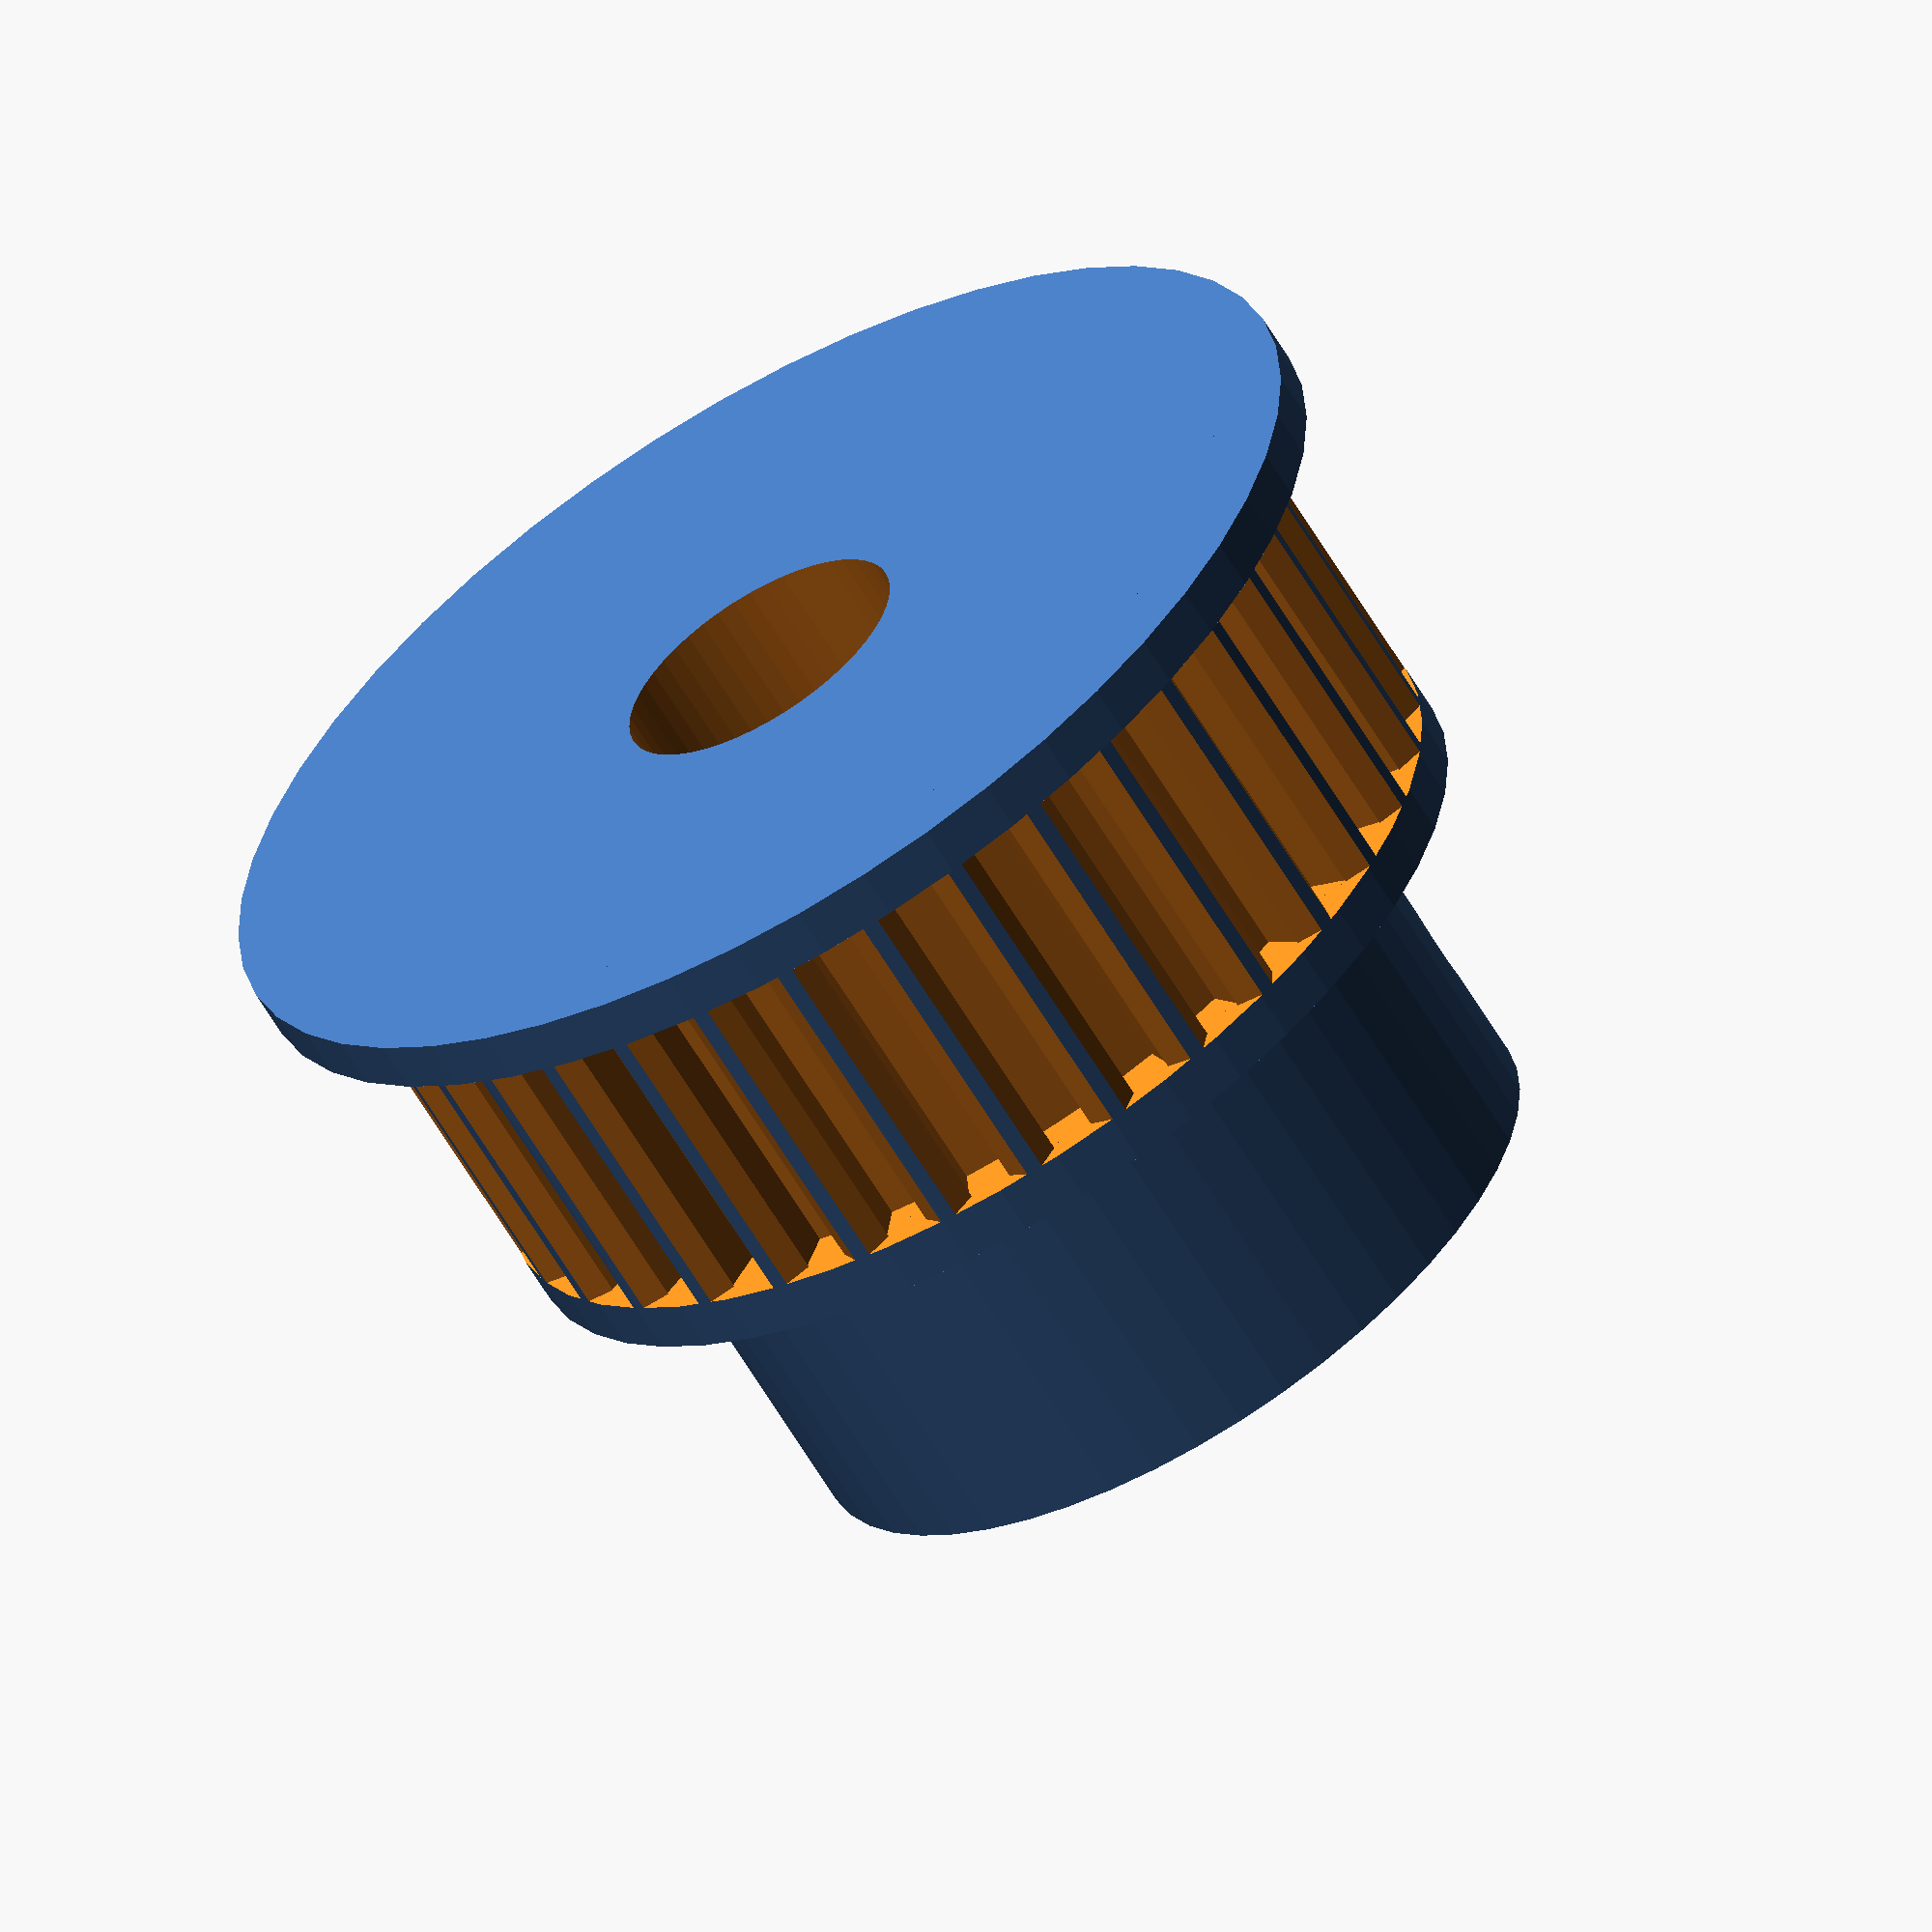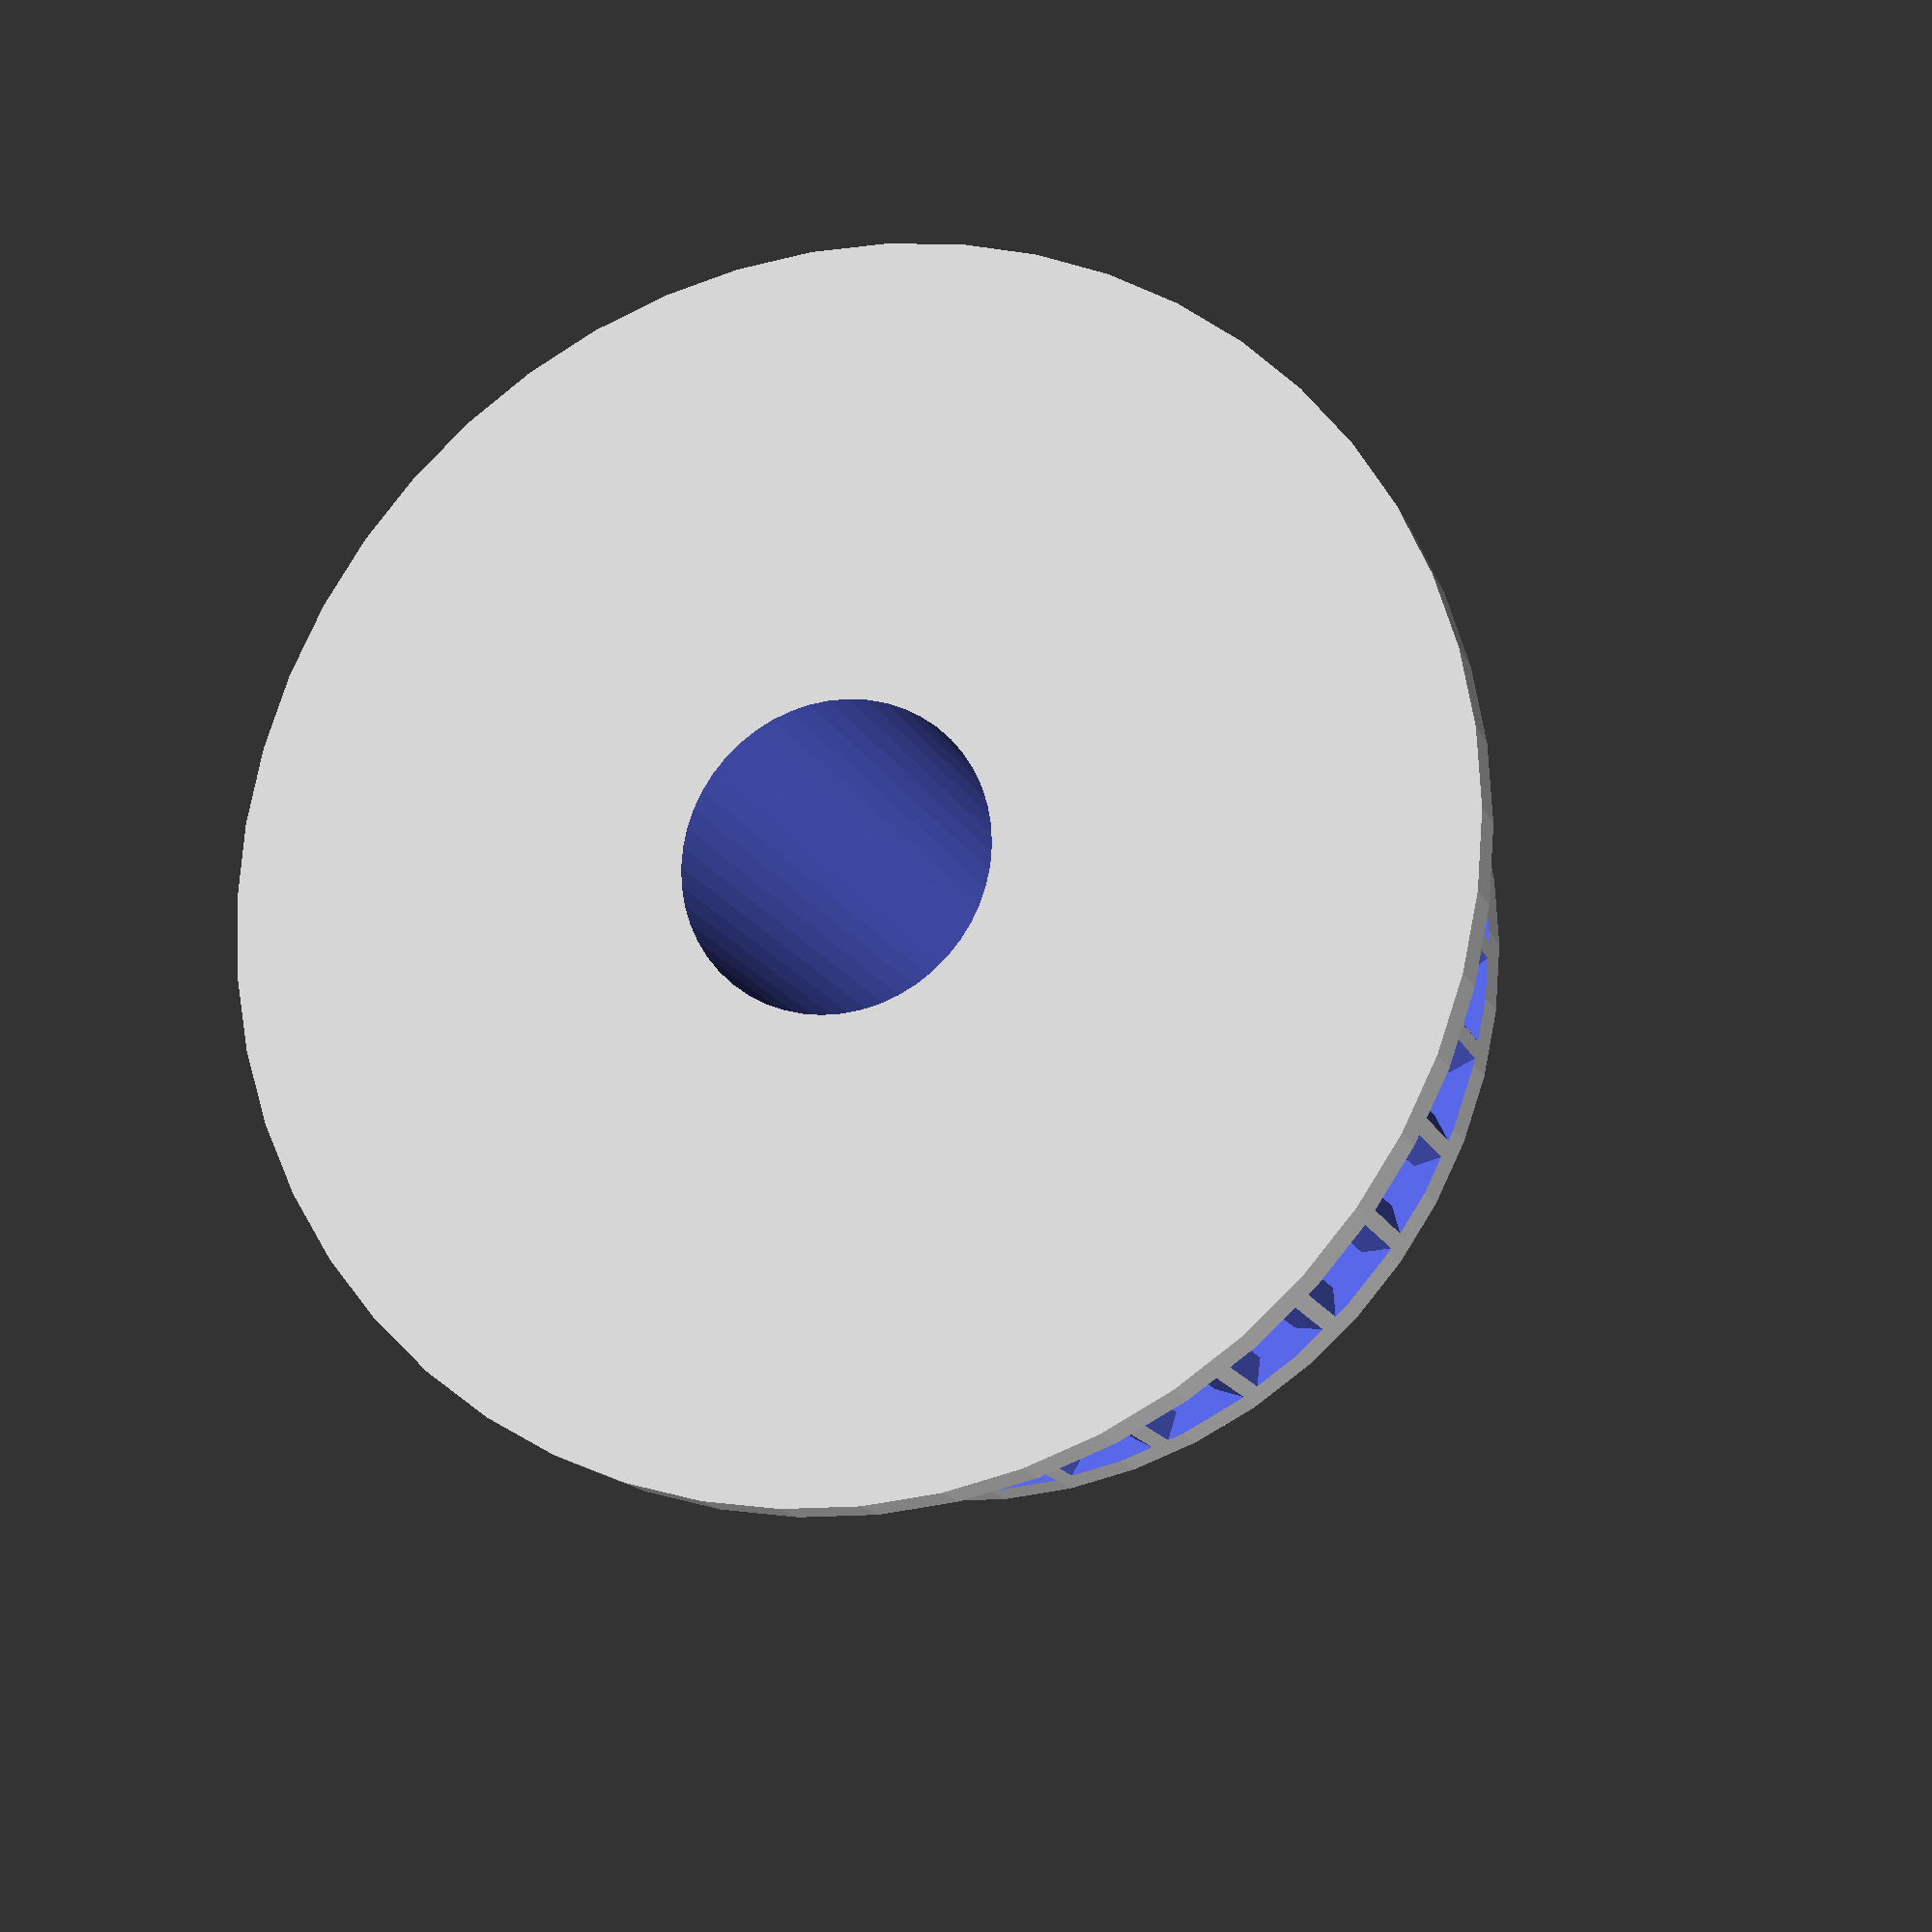
<openscad>
Outside_Diamter = 21.0;//[10.0:100.0]
Face_Width = 7;//[1:20]
Pitch = 2.0; //[2.0:6.0]
Core_Diameter = 6.0; //[1.0:7.0]
Shaft_Lenght = 7;//[1:15]
Shaft_Thickness= 5;//[1:15]
Grub_Screw_Radius = 1.3; //[0.5:2.0]
Grub_Screw_Number = 1;//[0,1,2,3,4]

$fn= 50;
d1=((Pitch*360)/(2*(22/7)*Outside_Diamter/2));
n = (360/d1);
d2= 360/Grub_Screw_Number;
module tooth (){
   
    $fn= 4;
    rotate([0,0,45])
    cylinder ( r = Pitch/2.9, h = Face_Width);
 translate([Pitch/1.9,0,0])
    rotate([0,0,90])
   cylinder ( r = Pitch/2, h = Face_Width);
      
        }
    
    module Gear (){
cylinder (r=Outside_Diamter/2, h = Face_Width+2); 
translate([0,0,Face_Width+2])cylinder (r=Shaft_Thickness+Core_Diameter/2, h =Shaft_Lenght); 
translate([0,0,0])cylinder (r=Outside_Diamter/2+1.5, h = 1);}
    module core(){
translate([0,0,-1])cylinder (r=Core_Diameter/2, h = Face_Width+1000);}    
    module gearteeth(){ 
for (i = [3:1:2+n]){
    $fn=4;
    rotate([0,0,i*d1])    
    translate ([Outside_Diamter/2-Pitch/2.15,0,1])
    tooth();}}
module grubscrew(){
  for (i = [1:1:Grub_Screw_Number]){
    rotate([0,90,i*d2])
  translate([-(Face_Width+2+Grub_Screw_Radius+3),0,0])cylinder (r=Grub_Screw_Radius, h = Shaft_Thickness+5+Core_Diameter/2);       
    }}
 difference () {
   Gear(); 
   grubscrew();
  gearteeth();
   core();}
   
 
</openscad>
<views>
elev=62.7 azim=202.3 roll=210.7 proj=o view=solid
elev=15.3 azim=193.5 roll=197.4 proj=p view=solid
</views>
